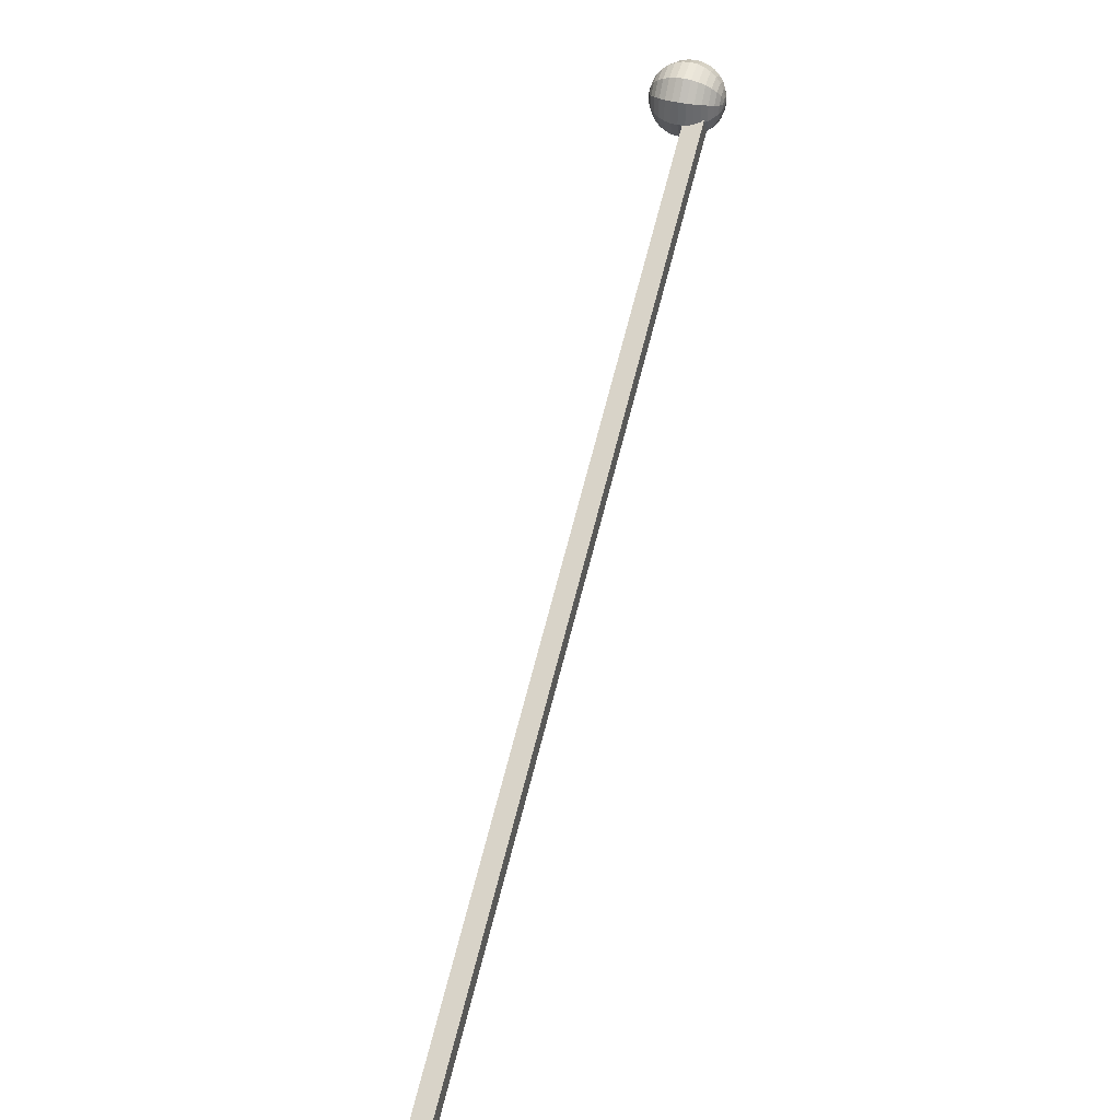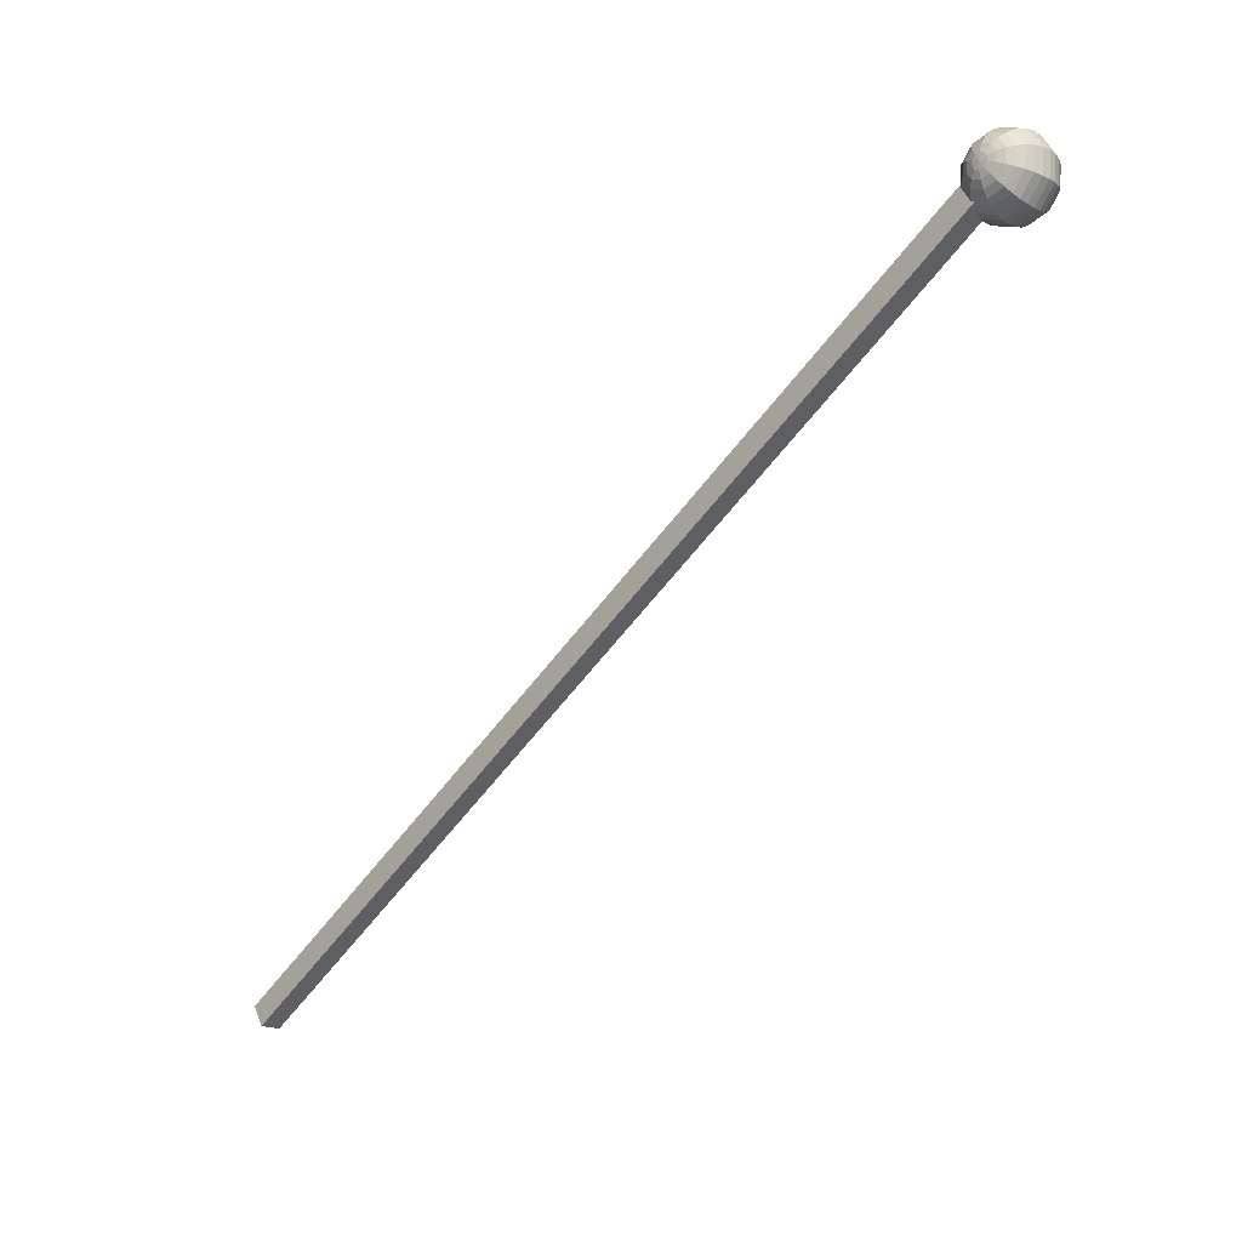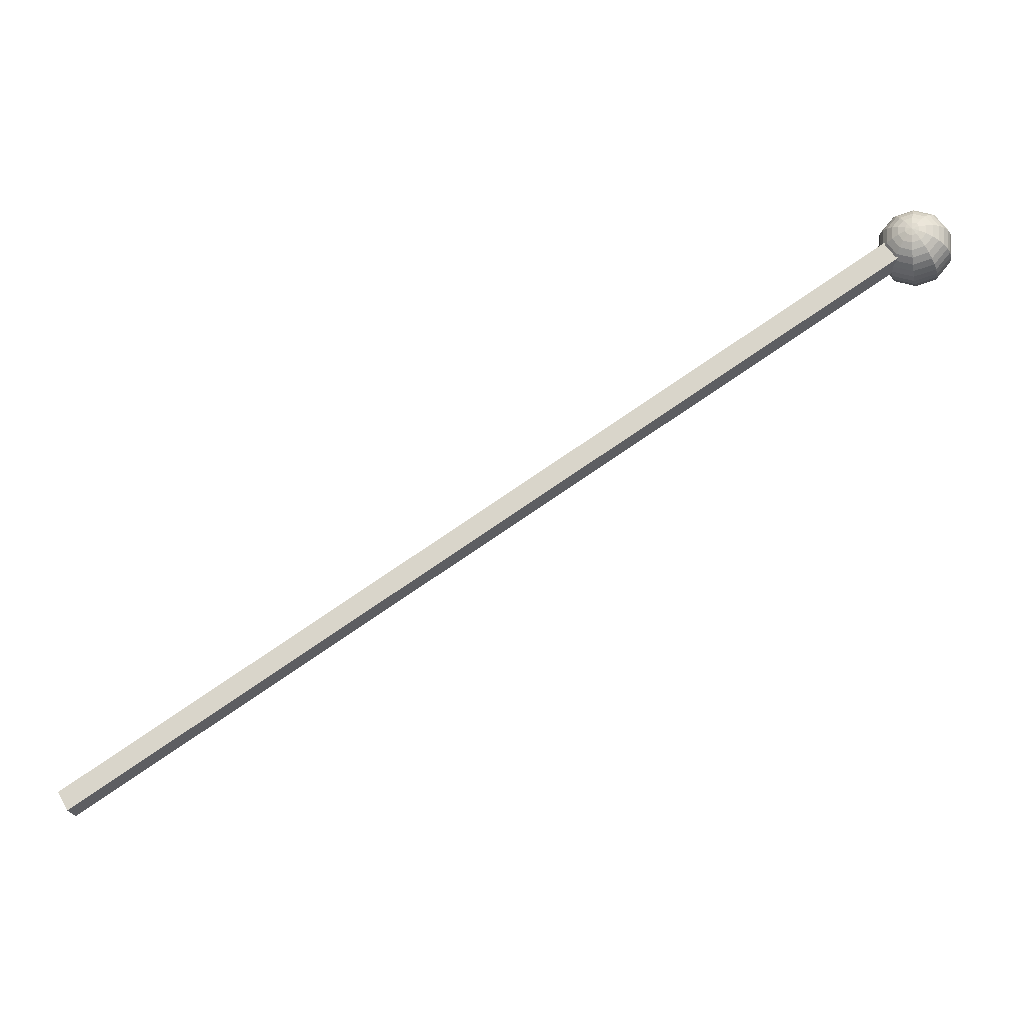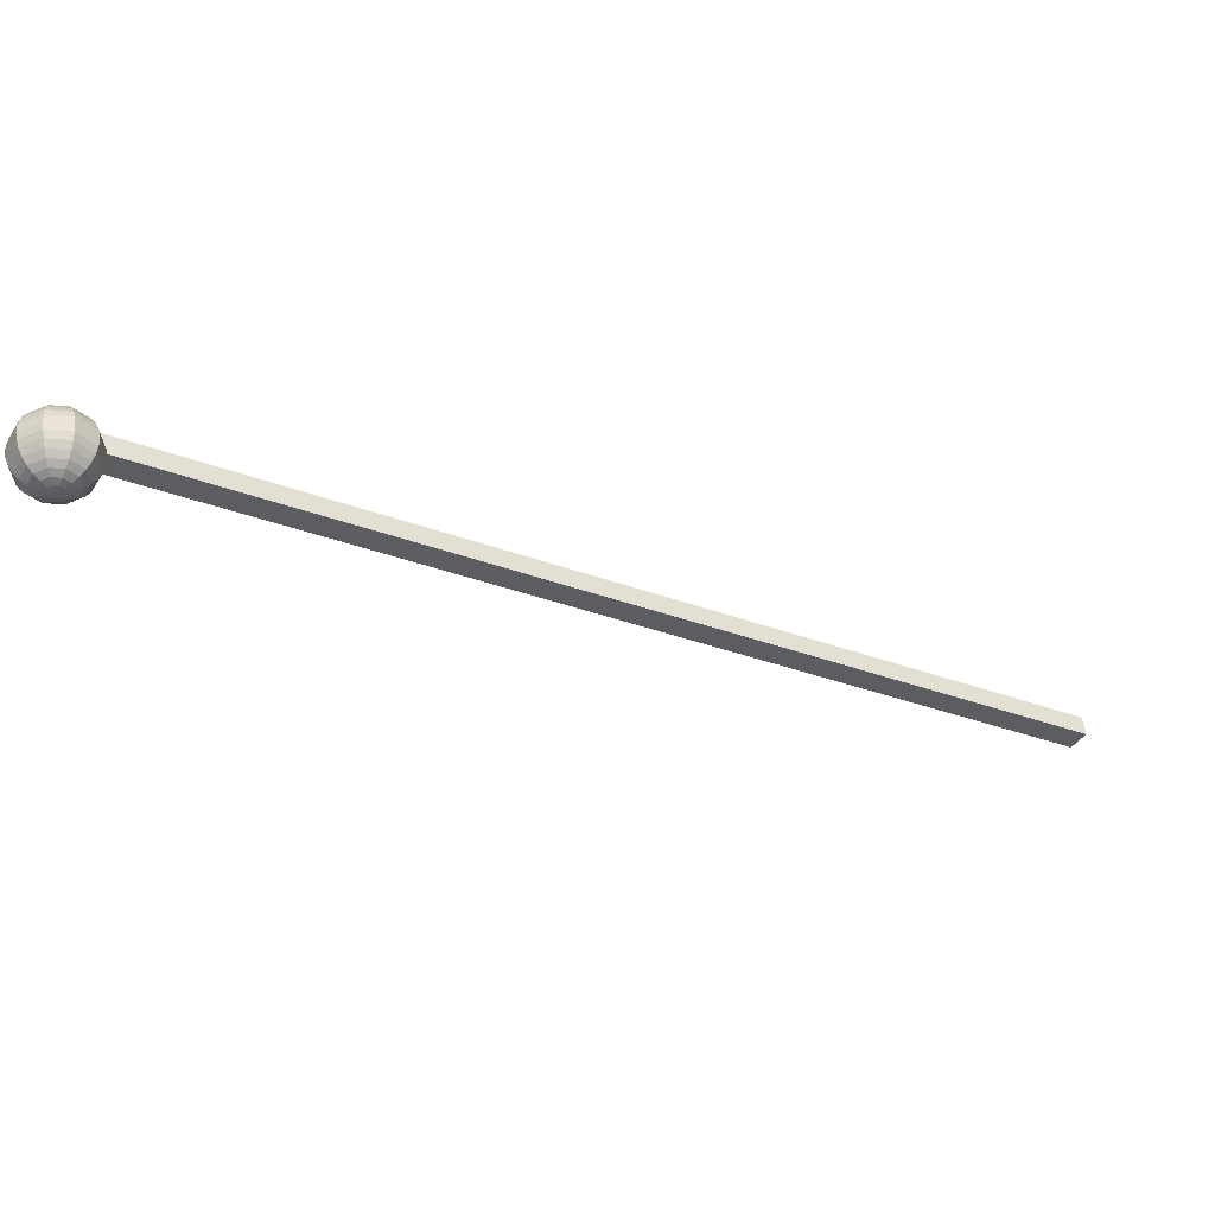
<metadata>
{"format":"obj","ext":"obj","renderer":"f3d","projection":"perspective","resolution":1024,"background":"white","views":[{"elev":41.9,"azim":-72.7,"up":"+Z"},{"elev":-18.7,"azim":46.1,"up":"+Z"},{"elev":-24.8,"azim":13.9,"up":"+Z"},{"elev":51.8,"azim":173.5,"up":"+Z"}]}
</metadata>
<code>
o Wire_3_Sphere.005
v 8.942 0.6704 12.07
v 9.008 0.6011 11.96
v 9.067 0.5078 11.86
v 9.115 0.3942 11.78
v 9.15 0.2645 11.72
v 9.172 -0.1688 11.68
v 9.067 -0.5528 11.86
v 8.929 0.7131 12.26
v 9.058 0.6704 12.2
v 9.177 0.6011 12.15
v 9.282 0.5078 12.11
v 9.368 0.3942 12.07
v 9.432 0.2645 12.04
v 9.471 0.1238 12.03
v 9.484 -0.02252 12.02
v 9.471 -0.1688 12.03
v 9.432 -0.3095 12.04
v 9.368 -0.4392 12.07
v 9.282 -0.5528 12.11
v 9.177 -0.6461 12.15
v 9.058 -0.7154 12.2
v 8.929 -0.7581 12.26
v 8.936 0.7131 12.35
v 9.074 0.6704 12.38
v 9.2 0.6011 12.41
v 9.311 0.5078 12.43
v 9.402 0.3942 12.45
v 9.469 0.2645 12.47
v 9.511 0.1238 12.48
v 9.525 -0.02252 12.48
v 9.511 -0.1688 12.48
v 9.469 -0.3095 12.47
v 9.402 -0.4392 12.45
v 9.311 -0.5528 12.43
v 9.2 -0.6461 12.41
v 9.074 -0.7154 12.38
v 8.936 -0.7581 12.35
v 8.89 0.7131 12.42
v 8.982 0.6704 12.53
v 9.067 0.6011 12.63
v 9.142 0.5078 12.71
v 9.203 0.3942 12.78
v 9.249 0.2645 12.84
v 9.277 0.1238 12.87
v 9.286 -0.02252 12.88
v 9.277 -0.1688 12.87
v 9.249 -0.3095 12.84
v 9.203 -0.4392 12.78
v 9.142 -0.5528 12.71
v 9.067 -0.6461 12.63
v 8.982 -0.7154 12.53
v 8.89 -0.7581 12.42
v 8.807 0.7131 12.46
v 8.819 0.6704 12.6
v 8.83 0.6011 12.73
v 8.84 0.5078 12.84
v 8.849 0.3942 12.94
v 8.855 0.2645 13
v 8.858 0.1238 13.05
v 8.86 -0.02252 13.06
v 8.858 -0.1688 13.05
v 8.855 -0.3095 13
v 8.849 -0.4392 12.94
v 8.84 -0.5528 12.84
v 8.83 -0.6461 12.73
v 8.819 -0.7154 12.6
v 8.807 -0.7581 12.46
v 8.719 0.7131 12.44
v 8.646 0.6704 12.56
v 8.579 0.6011 12.67
v 8.521 0.5078 12.77
v 8.473 0.3942 12.85
v 8.437 0.2645 12.91
v 8.415 0.1238 12.95
v 8.408 -0.02252 12.96
v 8.415 -0.1688 12.95
v 8.437 -0.3095 12.91
v 8.473 -0.4392 12.85
v 8.521 -0.5528 12.77
v 8.579 -0.6461 12.67
v 8.646 -0.7154 12.56
v 8.719 -0.7581 12.44
v 8.794 -0.7725 12.31
v 8.794 0.7275 12.31
v 8.659 0.7131 12.37
v 8.53 0.6704 12.43
v 8.41 0.6011 12.48
v 8.306 0.5078 12.52
v 8.22 0.3942 12.56
v 8.156 0.2645 12.59
v 8.117 0.1238 12.6
v 8.104 -0.02252 12.61
v 8.117 -0.1688 12.6
v 8.156 -0.3095 12.59
v 8.22 -0.4392 12.56
v 8.306 -0.5528 12.52
v 8.41 -0.6461 12.48
v 8.53 -0.7154 12.43
v 8.659 -0.7581 12.37
v 8.651 0.7131 12.28
v 8.514 0.6704 12.25
v 8.388 0.6011 12.22
v 8.277 0.5078 12.2
v 8.186 0.3942 12.17
v 8.119 0.2645 12.16
v 8.077 0.1238 12.15
v 8.063 -0.02252 12.15
v 8.077 -0.1688 12.15
v 8.119 -0.3095 12.16
v 8.186 -0.4392 12.17
v 8.277 -0.5528 12.2
v 8.388 -0.6461 12.22
v 8.514 -0.7154 12.25
v 8.651 -0.7581 12.28
v 8.698 0.7131 12.2
v 8.605 0.6704 12.1
v 8.52 0.6011 12
v 8.446 0.5078 11.91
v 8.385 0.3942 11.84
v 8.339 0.2645 11.79
v 8.311 0.1238 11.76
v 8.302 -0.02252 11.75
v 8.311 -0.1688 11.76
v 8.339 -0.3095 11.79
v 8.385 -0.4392 11.84
v 8.446 -0.5528 11.91
v 8.52 -0.6461 12
v 8.605 -0.7154 12.1
v 8.698 -0.7581 12.2
v 8.781 0.7131 12.17
v 8.769 0.6704 12.03
v 8.757 0.6011 11.9
v 8.747 0.5078 11.79
v 8.739 0.3942 11.69
v 8.733 0.2645 11.62
v 8.729 0.1238 11.58
v 8.728 -0.02252 11.57
v 8.729 -0.1688 11.58
v 8.733 -0.3095 11.62
v 8.739 -0.4392 11.69
v 8.747 -0.5528 11.79
v 8.757 -0.6461 11.9
v 8.769 -0.7154 12.03
v 8.781 -0.7581 12.17
v 8.869 0.7131 12.19
v 9.172 0.1238 11.68
v 9.18 -0.02252 11.67
v 9.15 -0.3095 11.72
v 9.115 -0.4392 11.78
v 9.008 -0.6461 11.96
v 8.942 -0.7154 12.07
v 8.869 -0.7581 12.19
v -6.507 -0.5028 3.39
v -6.507 -0.1112 3.39
v -6.275 -0.5028 3.004
v -6.275 -0.1112 3.004
v 8.744 -0.5028 12.54
v 8.744 -0.1112 12.54
v 8.976 -0.5028 12.16
v 8.976 -0.1112 12.16
v -8.221 -0.5028 1.836
v -8.453 -0.5028 2.222
v -8.453 -0.1112 2.222
v -8.221 -0.1112 1.836
f 1 145 8 9
f 148 6 16 17
f 2 1 9 10
f 149 148 17 18
f 3 2 10 11
f 7 149 18 19
f 4 3 11 12
f 150 7 19 20
f 5 4 12 13
f 151 150 20 21
f 146 5 13 14
f 152 151 21 22
f 147 146 14 15
f 145 84 8
f 83 152 22
f 6 147 15 16
f 8 84 23
f 83 22 37
f 16 15 30 31
f 9 8 23 24
f 17 16 31 32
f 10 9 24 25
f 18 17 32 33
f 11 10 25 26
f 19 18 33 34
f 12 11 26 27
f 20 19 34 35
f 13 12 27 28
f 21 20 35 36
f 14 13 28 29
f 22 21 36 37
f 15 14 29 30
f 27 26 41 42
f 35 34 49 50
f 28 27 42 43
f 36 35 50 51
f 29 28 43 44
f 37 36 51 52
f 30 29 44 45
f 23 84 38
f 83 37 52
f 31 30 45 46
f 24 23 38 39
f 32 31 46 47
f 25 24 39 40
f 33 32 47 48
f 26 25 40 41
f 34 33 48 49
f 46 45 60 61
f 39 38 53 54
f 47 46 61 62
f 40 39 54 55
f 48 47 62 63
f 41 40 55 56
f 49 48 63 64
f 42 41 56 57
f 50 49 64 65
f 43 42 57 58
f 51 50 65 66
f 44 43 58 59
f 52 51 66 67
f 45 44 59 60
f 38 84 53
f 83 52 67
f 65 64 79 80
f 58 57 72 73
f 66 65 80 81
f 59 58 73 74
f 67 66 81 82
f 60 59 74 75
f 53 84 68
f 83 67 82
f 61 60 75 76
f 54 53 68 69
f 62 61 76 77
f 55 54 69 70
f 63 62 77 78
f 56 55 70 71
f 64 63 78 79
f 57 56 71 72
f 69 68 85 86
f 77 76 93 94
f 70 69 86 87
f 78 77 94 95
f 71 70 87 88
f 79 78 95 96
f 72 71 88 89
f 80 79 96 97
f 73 72 89 90
f 81 80 97 98
f 74 73 90 91
f 82 81 98 99
f 75 74 91 92
f 68 84 85
f 83 82 99
f 76 75 92 93
f 90 89 104 105
f 98 97 112 113
f 91 90 105 106
f 99 98 113 114
f 92 91 106 107
f 85 84 100
f 83 99 114
f 93 92 107 108
f 86 85 100 101
f 94 93 108 109
f 87 86 101 102
f 95 94 109 110
f 88 87 102 103
f 96 95 110 111
f 89 88 103 104
f 97 96 111 112
f 109 108 123 124
f 102 101 116 117
f 110 109 124 125
f 103 102 117 118
f 111 110 125 126
f 104 103 118 119
f 112 111 126 127
f 105 104 119 120
f 113 112 127 128
f 106 105 120 121
f 114 113 128 129
f 107 106 121 122
f 100 84 115
f 83 114 129
f 108 107 122 123
f 101 100 115 116
f 128 127 142 143
f 121 120 135 136
f 129 128 143 144
f 122 121 136 137
f 115 84 130
f 83 129 144
f 123 122 137 138
f 116 115 130 131
f 124 123 138 139
f 117 116 131 132
f 125 124 139 140
f 118 117 132 133
f 126 125 140 141
f 119 118 133 134
f 127 126 141 142
f 120 119 134 135
f 140 139 148 149
f 133 132 2 3
f 141 140 149 7
f 134 133 3 4
f 142 141 7 150
f 135 134 4 5
f 143 142 150 151
f 136 135 5 146
f 144 143 151 152
f 137 136 146 147
f 130 84 145
f 83 144 152
f 138 137 147 6
f 131 130 145 1
f 139 138 6 148
f 132 131 1 2
f 156 155 161 164
f 155 156 160 159
f 159 160 158 157
f 157 158 154 153
f 155 159 157 153
f 160 156 154 158
f 162 163 164 161
f 153 154 163 162
f 154 156 164 163
f 155 153 162 161

</code>
